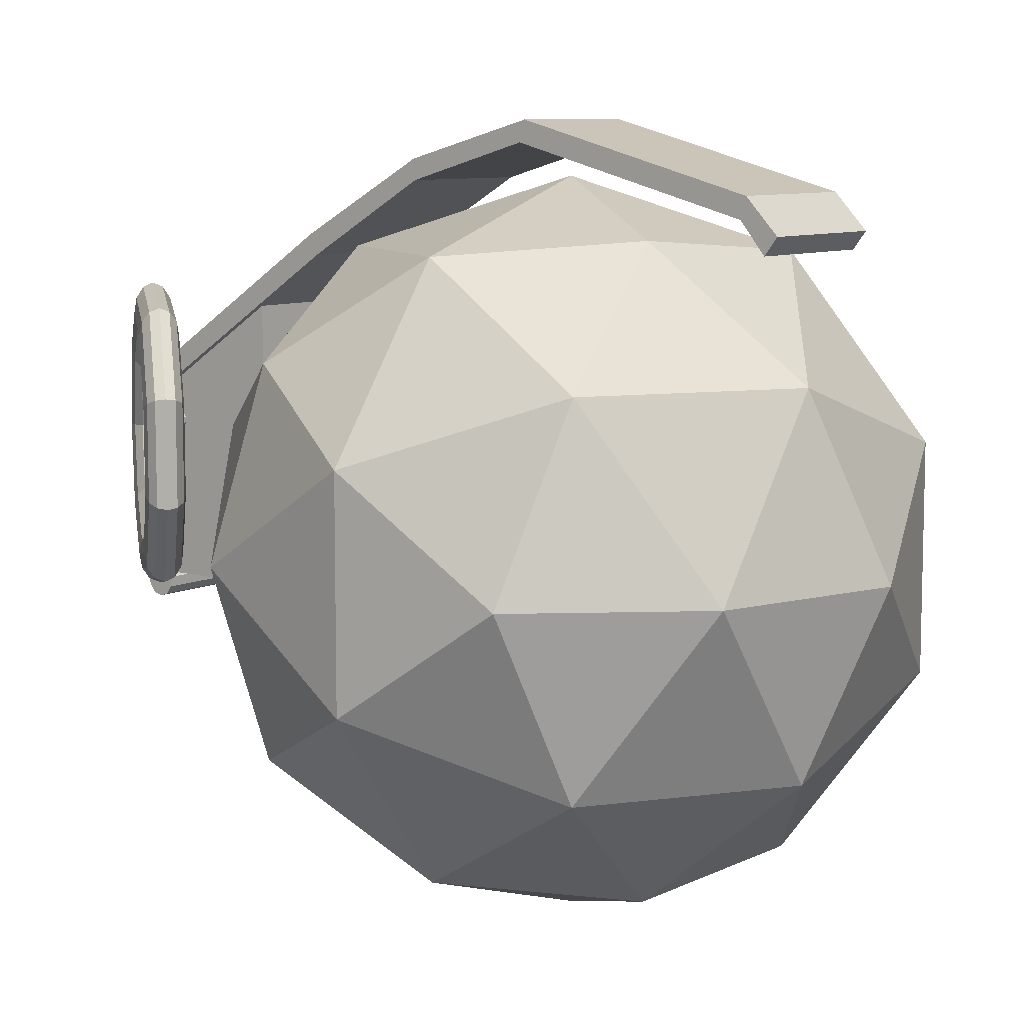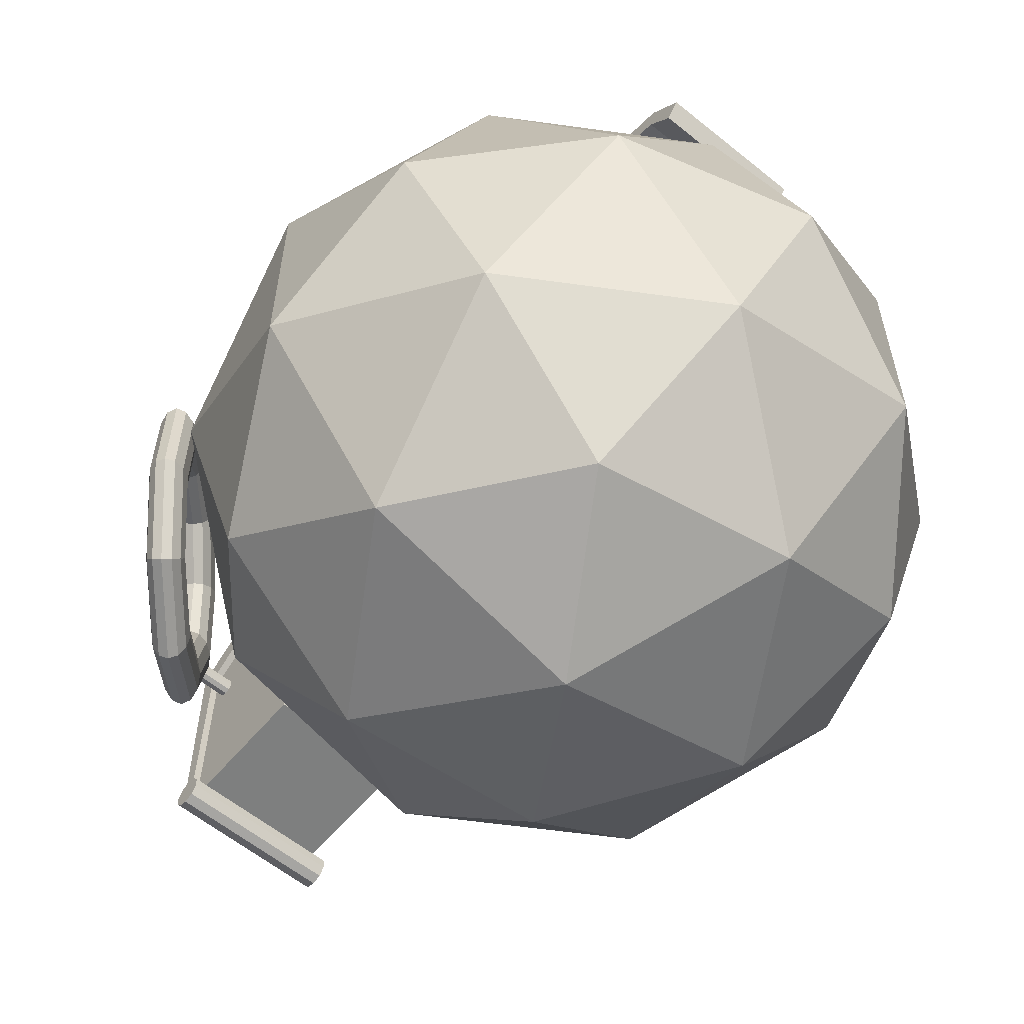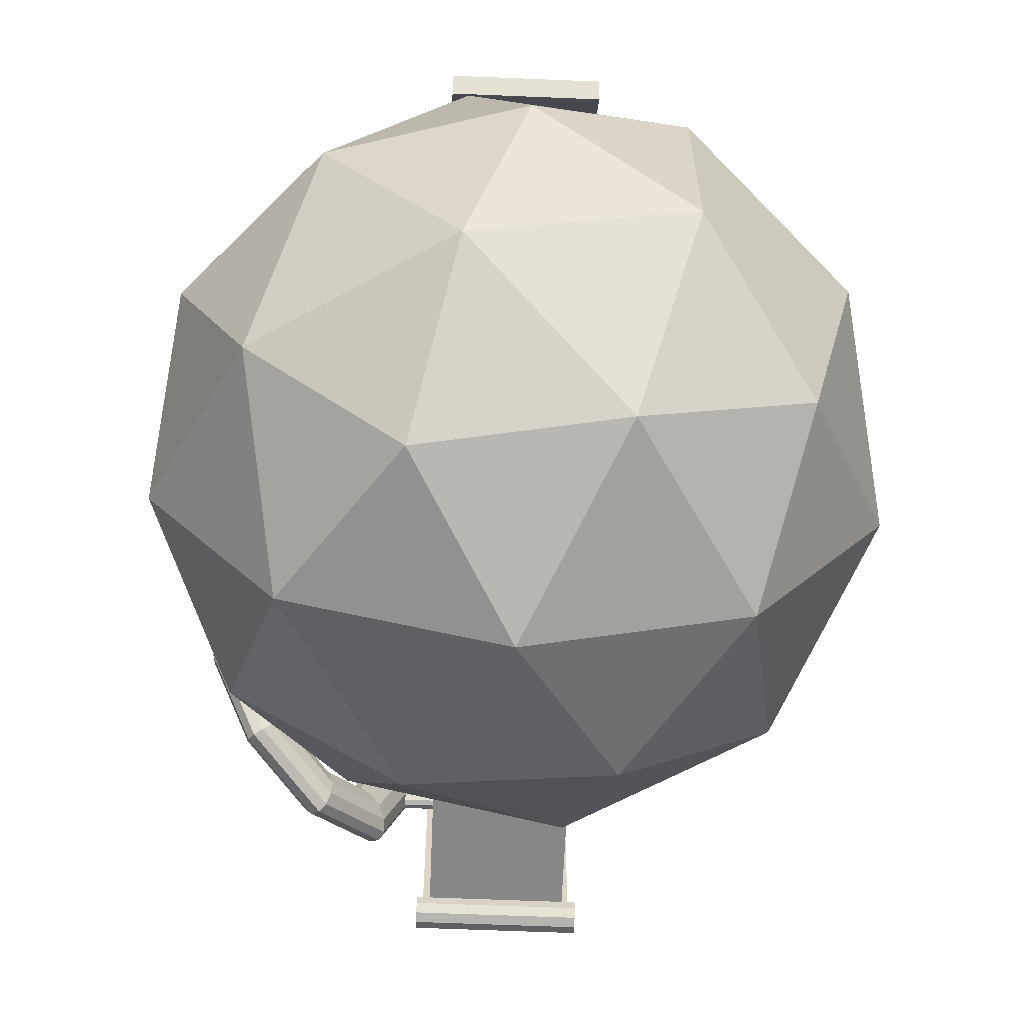
<metadata>
{"format":"obj","ext":"obj","renderer":"f3d","projection":"perspective","resolution":1024,"background":"white","views":[{"elev":8.7,"azim":-51.8,"up":"+Z"},{"elev":-59.6,"azim":-39.8,"up":"+Z"},{"elev":-62.4,"azim":-2.4,"up":"+Z"}]}
</metadata>
<code>
o Torus
v -0.2803 1.336 0.2768
v -0.3081 1.345 0.2768
v -0.3434 1.334 0.2768
v -0.3769 1.307 0.2768
v -0.3994 1.269 0.2768
v -0.4051 1.233 0.2768
v -0.3923 1.207 0.2768
v -0.3645 1.198 0.2768
v -0.3291 1.209 0.2768
v -0.2957 1.236 0.2768
v -0.2731 1.274 0.2768
v -0.2675 1.31 0.2768
v -0.3458 1.26 0.001173
v -0.3718 1.271 0.008559
v -0.4024 1.266 0.02874
v -0.4293 1.246 0.0563
v -0.4453 1.216 0.08387
v -0.4462 1.185 0.104
v -0.4316 1.161 0.1114
v -0.4056 1.15 0.104
v -0.375 1.156 0.08387
v -0.3481 1.176 0.0563
v -0.3321 1.205 0.02874
v -0.3312 1.236 0.008559
v -0.5117 1.068 -0.1455
v -0.5333 1.084 -0.1342
v -0.5517 1.093 -0.1033
v -0.562 1.092 -0.06103
v -0.5615 1.082 -0.0188
v -0.5502 1.065 0.01212
v -0.5312 1.046 0.02343
v -0.5096 1.03 0.01212
v -0.4911 1.021 -0.0188
v -0.4808 1.022 -0.06103
v -0.4814 1.032 -0.1033
v -0.4927 1.049 -0.1342
v -0.7004 0.8494 -0.09456
v -0.7169 0.8712 -0.08461
v -0.7216 0.8959 -0.05742
v -0.713 0.9169 -0.02028
v -0.6935 0.9284 0.01685
v -0.6684 0.9275 0.04404
v -0.6444 0.9143 0.05399
v -0.6278 0.8925 0.04404
v -0.6232 0.8678 0.01685
v -0.6318 0.8468 -0.02028
v -0.6512 0.8353 -0.05742
v -0.6763 0.8362 -0.08461
v -0.8236 0.7066 0.1302
v -0.8368 0.7323 0.1341
v -0.8324 0.7674 0.1448
v -0.8115 0.8026 0.1595
v -0.7798 0.8285 0.1742
v -0.7456 0.838 0.1849
v -0.7183 0.8287 0.1888
v -0.705 0.803 0.1849
v -0.7094 0.7678 0.1742
v -0.7303 0.7326 0.1595
v -0.7621 0.7068 0.1448
v -0.7962 0.6973 0.1341
v -0.8236 0.7066 0.4235
v -0.8368 0.7323 0.4196
v -0.8324 0.7674 0.4088
v -0.8115 0.8026 0.3942
v -0.7798 0.8285 0.3795
v -0.7456 0.838 0.3688
v -0.7183 0.8287 0.3648
v -0.705 0.803 0.3688
v -0.7094 0.7678 0.3795
v -0.7303 0.7326 0.3942
v -0.7621 0.7068 0.4088
v -0.7962 0.6973 0.4196
v -0.7004 0.8494 0.6482
v -0.7169 0.8712 0.6382
v -0.7216 0.8959 0.6111
v -0.713 0.9169 0.5739
v -0.6935 0.9284 0.5368
v -0.6684 0.9275 0.5096
v -0.6444 0.9143 0.4996
v -0.6278 0.8925 0.5096
v -0.6232 0.8678 0.5368
v -0.6318 0.8468 0.5739
v -0.6512 0.8353 0.6111
v -0.6763 0.8362 0.6382
v -0.5117 1.068 0.6991
v -0.5333 1.084 0.6878
v -0.5517 1.093 0.6569
v -0.562 1.092 0.6147
v -0.5615 1.082 0.5724
v -0.5502 1.065 0.5415
v -0.5312 1.046 0.5302
v -0.5096 1.03 0.5415
v -0.4911 1.021 0.5724
v -0.4808 1.022 0.6147
v -0.4814 1.032 0.6569
v -0.4927 1.049 0.6878
v -0.3458 1.26 0.5525
v -0.3718 1.271 0.5451
v -0.4024 1.266 0.5249
v -0.4293 1.246 0.4973
v -0.4453 1.216 0.4698
v -0.4462 1.185 0.4496
v -0.4316 1.161 0.4422
v -0.4056 1.15 0.4496
v -0.375 1.156 0.4698
v -0.3481 1.176 0.4973
v -0.3321 1.205 0.5249
v -0.3312 1.236 0.5451
v -0.3212 1.298 0.2455
v -0.08372 1.298 0.2455
v -0.3212 1.283 0.2503
v -0.08372 1.283 0.2503
v -0.3212 1.274 0.2627
v -0.08372 1.274 0.2627
v -0.3212 1.274 0.2781
v -0.08372 1.274 0.2781
v -0.3212 1.283 0.2906
v -0.08372 1.283 0.2906
v -0.3212 1.298 0.2954
v -0.08372 1.298 0.2954
v -0.3212 1.313 0.2906
v -0.08372 1.313 0.2906
v -0.3212 1.322 0.2781
v -0.08372 1.322 0.2781
v -0.3212 1.322 0.2627
v -0.08372 1.322 0.2627
v -0.3212 1.313 0.2503
v -0.08372 1.313 0.2503
f 13 2 1
f 14 3 2
f 15 4 3
f 4 17 5
f 17 6 5
f 18 7 6
f 19 8 7
f 20 9 8
f 21 10 9
f 22 11 10
f 11 24 12
f 12 13 1
f 25 14 13
f 26 15 14
f 27 16 15
f 16 29 17
f 17 30 18
f 30 19 18
f 31 20 19
f 32 21 20
f 33 22 21
f 34 23 22
f 35 24 23
f 36 13 24
f 37 26 25
f 38 27 26
f 39 28 27
f 28 41 29
f 41 30 29
f 42 31 30
f 43 32 31
f 44 33 32
f 45 34 33
f 34 47 35
f 47 36 35
f 48 25 36
f 49 38 37
f 50 39 38
f 51 40 39
f 52 41 40
f 53 42 41
f 54 43 42
f 55 44 43
f 44 57 45
f 57 46 45
f 46 59 47
f 59 48 47
f 60 37 48
f 49 62 50
f 62 51 50
f 63 52 51
f 64 53 52
f 65 54 53
f 66 55 54
f 55 68 56
f 68 57 56
f 69 58 57
f 58 71 59
f 59 72 60
f 72 49 60
f 73 62 61
f 74 63 62
f 63 76 64
f 76 65 64
f 65 78 66
f 78 67 66
f 79 68 67
f 80 69 68
f 69 82 70
f 82 71 70
f 71 84 72
f 84 61 72
f 73 86 74
f 86 75 74
f 87 76 75
f 88 77 76
f 89 78 77
f 90 79 78
f 79 92 80
f 80 93 81
f 81 94 82
f 94 83 82
f 95 84 83
f 96 73 84
f 97 86 85
f 86 99 87
f 87 100 88
f 100 89 88
f 101 90 89
f 102 91 90
f 103 92 91
f 92 105 93
f 93 106 94
f 106 95 94
f 107 96 95
f 108 85 96
f 1 98 97
f 98 3 99
f 3 100 99
f 4 101 100
f 5 102 101
f 6 103 102
f 103 8 104
f 104 9 105
f 9 106 105
f 10 107 106
f 11 108 107
f 12 97 108
f 110 111 109
f 112 113 111
f 114 115 113
f 115 118 117
f 117 120 119
f 119 122 121
f 121 124 123
f 124 125 123
f 118 116 114
f 126 127 125
f 128 109 127
f 123 125 127
f 13 14 2
f 14 15 3
f 15 16 4
f 4 16 17
f 17 18 6
f 18 19 7
f 19 20 8
f 20 21 9
f 21 22 10
f 22 23 11
f 11 23 24
f 12 24 13
f 25 26 14
f 26 27 15
f 27 28 16
f 16 28 29
f 17 29 30
f 30 31 19
f 31 32 20
f 32 33 21
f 33 34 22
f 34 35 23
f 35 36 24
f 36 25 13
f 37 38 26
f 38 39 27
f 39 40 28
f 28 40 41
f 41 42 30
f 42 43 31
f 43 44 32
f 44 45 33
f 45 46 34
f 34 46 47
f 47 48 36
f 48 37 25
f 49 50 38
f 50 51 39
f 51 52 40
f 52 53 41
f 53 54 42
f 54 55 43
f 55 56 44
f 44 56 57
f 57 58 46
f 46 58 59
f 59 60 48
f 60 49 37
f 49 61 62
f 62 63 51
f 63 64 52
f 64 65 53
f 65 66 54
f 66 67 55
f 55 67 68
f 68 69 57
f 69 70 58
f 58 70 71
f 59 71 72
f 72 61 49
f 73 74 62
f 74 75 63
f 63 75 76
f 76 77 65
f 65 77 78
f 78 79 67
f 79 80 68
f 80 81 69
f 69 81 82
f 82 83 71
f 71 83 84
f 84 73 61
f 73 85 86
f 86 87 75
f 87 88 76
f 88 89 77
f 89 90 78
f 90 91 79
f 79 91 92
f 80 92 93
f 81 93 94
f 94 95 83
f 95 96 84
f 96 85 73
f 97 98 86
f 86 98 99
f 87 99 100
f 100 101 89
f 101 102 90
f 102 103 91
f 103 104 92
f 92 104 105
f 93 105 106
f 106 107 95
f 107 108 96
f 108 97 85
f 1 2 98
f 98 2 3
f 3 4 100
f 4 5 101
f 5 6 102
f 6 7 103
f 103 7 8
f 104 8 9
f 9 10 106
f 10 11 107
f 11 12 108
f 12 1 97
f 110 112 111
f 112 114 113
f 114 116 115
f 115 116 118
f 117 118 120
f 119 120 122
f 121 122 124
f 124 126 125
f 114 112 118
f 112 110 118
f 110 128 122
f 128 126 122
f 126 124 122
f 122 120 110
f 120 118 110
f 126 128 127
f 128 110 109
f 127 109 119
f 109 111 119
f 111 113 115
f 115 117 111
f 117 119 111
f 119 121 127
f 121 123 127
o Lug_Cylinder
v -0.2262 1.357 -0.2597
v 0.2262 1.357 -0.2597
v -0.2262 1.33 -0.2509
v 0.2262 1.33 -0.2509
v -0.2262 1.313 -0.228
v 0.2262 1.313 -0.228
v -0.2262 1.313 -0.1997
v 0.2262 1.313 -0.1997
v -0.2262 1.33 -0.1768
v 0.2262 1.33 -0.1768
v -0.2262 1.357 -0.1681
v 0.2262 1.357 -0.1681
v -0.2262 1.384 -0.1768
v 0.2262 1.384 -0.1768
v -0.2262 1.4 -0.1997
v 0.2262 1.4 -0.1997
v -0.2262 1.4 -0.228
v 0.2262 1.4 -0.228
v -0.2262 1.384 -0.2509
v 0.2262 1.384 -0.2509
v -0.2093 1.352 0.3598
v -0.2093 1.396 0.3574
v -0.2093 1.364 -0.192
v -0.2093 1.396 -0.192
v 0.2093 1.352 0.3598
v 0.2093 1.396 0.3574
v 0.2093 1.364 -0.192
v 0.2093 1.396 -0.192
v -0.2093 1.376 0.4158
v -0.2093 1.396 0.4183
v 0.2093 1.396 0.4183
v 0.2093 1.376 0.4158
v -0.2093 0.7246 0.7757
v 0.2093 0.7246 0.7757
v -0.2093 0.7486 0.8317
v 0.2093 0.7486 0.8317
v -0.2093 0.009896 1.089
v 0.2093 0.009896 1.089
v -0.2093 -0.005843 1.148
v 0.2093 -0.005843 1.148
v 0.2093 0.3714 1.044
v 0.2093 0.3673 0.9865
v -0.2093 0.3673 0.9865
v -0.2093 0.3714 1.044
v -0.2093 -0.6765 0.906
v 0.2093 -0.6765 0.906
v -0.2093 -0.6922 0.9649
v 0.2093 -0.6922 0.9649
v -0.2093 -0.7475 0.8191
v 0.2093 -0.7475 0.8191
v -0.2093 -0.7844 0.8676
v 0.2093 -0.7844 0.8676
v -0.112 1.36 0.008595
v -0.112 1.396 0.008595
v 0.112 1.36 0.008595
v 0.112 1.396 0.008595
v -0.112 1.364 -0.192
v -0.112 1.396 -0.192
v 0.112 1.364 -0.192
v 0.112 1.396 -0.192
f 130 131 129
f 132 133 131
f 134 135 133
f 136 137 135
f 138 139 137
f 140 141 139
f 142 143 141
f 144 145 143
f 146 138 134
f 146 147 145
f 148 129 147
f 135 139 143
f 150 151 149
f 151 186 185
f 155 154 153
f 150 159 154
f 183 153 149
f 182 150 154
f 159 157 160
f 154 160 153
f 150 157 158
f 157 161 163
f 169 166 170
f 160 162 153
f 157 164 160
f 153 161 149
f 168 174 166
f 170 165 171
f 172 165 167
f 169 167 168
f 164 172 169
f 163 171 172
f 162 171 161
f 164 170 162
f 174 180 178
f 166 173 165
f 165 175 167
f 167 176 168
f 178 179 177
f 173 178 177
f 173 179 175
f 175 180 176
f 184 187 183
f 187 156 155
f 182 185 186
f 181 184 183
f 130 132 131
f 132 134 133
f 134 136 135
f 136 138 137
f 138 140 139
f 140 142 141
f 142 144 143
f 144 146 145
f 134 132 130
f 130 148 134
f 148 146 134
f 146 144 142
f 142 140 146
f 140 138 146
f 138 136 134
f 146 148 147
f 148 130 129
f 147 129 131
f 131 133 135
f 135 137 139
f 139 141 143
f 143 145 147
f 147 131 143
f 131 135 143
f 150 152 151
f 151 152 186
f 155 156 154
f 150 158 159
f 149 151 181
f 151 185 181
f 187 155 183
f 155 153 183
f 149 181 183
f 154 156 184
f 156 188 184
f 186 152 182
f 152 150 182
f 154 184 182
f 159 158 157
f 154 159 160
f 150 149 157
f 157 149 161
f 169 168 166
f 160 164 162
f 157 163 164
f 153 162 161
f 168 176 174
f 170 166 165
f 172 171 165
f 169 172 167
f 164 163 172
f 163 161 171
f 162 170 171
f 164 169 170
f 174 176 180
f 166 174 173
f 165 173 175
f 167 175 176
f 178 180 179
f 173 174 178
f 173 177 179
f 175 179 180
f 184 188 187
f 187 188 156
f 182 181 185
f 181 182 184
o Body_Icosphere
v 0 -1 0
v 0.7236 -0.4472 0.5257
v -0.2764 -0.4472 0.8506
v -0.8944 -0.4472 0
v -0.2764 -0.4472 -0.8506
v 0.7236 -0.4472 -0.5257
v 0.2764 0.4472 0.8506
v -0.7236 0.4472 0.5257
v -0.7236 0.4472 -0.5257
v 0.2764 0.4472 -0.8506
v 0.8944 0.4472 0
v 0 0.8524 0
v -0.1625 -0.8507 0.5
v 0.4253 -0.8507 0.309
v 0.2629 -0.5257 0.809
v 0.8506 -0.5257 0
v 0.4253 -0.8507 -0.309
v -0.5257 -0.8507 0
v -0.6882 -0.5257 0.5
v -0.1625 -0.8507 -0.5
v -0.6882 -0.5257 -0.5
v 0.2629 -0.5257 -0.809
v 0.9511 0 0.309
v 0.9511 0 -0.309
v 0 0 1
v 0.5878 0 0.809
v -0.9511 0 0.309
v -0.5878 0 0.809
v -0.5878 0 -0.809
v -0.9511 0 -0.309
v 0.5878 0 -0.809
v 0 0 -1
v 0.6882 0.5257 0.5
v -0.2629 0.5257 0.809
v -0.8506 0.5257 0
v -0.2629 0.5257 -0.809
v 0.6882 0.5257 -0.5
v 0.1625 0.8507 0.5
v 0.5257 0.8507 0
v -0.4253 0.8507 0.309
v -0.4253 0.8507 -0.309
v 0.1625 0.8507 -0.5
v 0 0.8315 -0.1816
v 0 1.014 -0.1816
v 0.03542 0.8315 -0.1781
v 0.03542 1.014 -0.1781
v 0.06948 0.8315 -0.1677
v 0.06948 1.014 -0.1677
v 0.1009 0.8315 -0.151
v 0.1009 1.014 -0.151
v 0.1284 0.8315 -0.1284
v 0.1284 1.014 -0.1284
v 0.151 0.8315 -0.1009
v 0.151 1.014 -0.1009
v 0.1677 0.8315 -0.06948
v 0.1677 1.014 -0.06948
v 0.1781 0.8315 -0.03542
v 0.1781 1.014 -0.03542
v 0.1816 0.8315 -0
v 0.1816 1.014 -0
v 0.1781 0.8315 0.03542
v 0.1781 1.014 0.03542
v 0.1677 0.8315 0.06948
v 0.1677 1.014 0.06948
v 0.151 0.8315 0.1009
v 0.151 1.014 0.1009
v 0.1284 0.8315 0.1284
v 0.1284 1.014 0.1284
v 0.1009 0.8315 0.151
v 0.1009 1.014 0.151
v 0.06948 0.8315 0.1677
v 0.06948 1.014 0.1677
v 0.03542 0.8315 0.1781
v 0.03542 1.014 0.1781
v -0 0.8315 0.1816
v -0 1.014 0.1816
v -0.03542 0.8315 0.1781
v -0.03542 1.014 0.1781
v -0.06948 0.8315 0.1677
v -0.06948 1.014 0.1677
v -0.1009 0.8315 0.151
v -0.1009 1.014 0.151
v -0.1284 0.8315 0.1284
v -0.1284 1.014 0.1284
v -0.151 0.8315 0.1009
v -0.151 1.014 0.1009
v -0.1677 0.8315 0.06948
v -0.1677 1.014 0.06948
v -0.1781 0.8315 0.03542
v -0.1781 1.014 0.03542
v -0.1816 0.8315 -0
v -0.1816 1.014 -0
v -0.1781 0.8315 -0.03542
v -0.1781 1.014 -0.03542
v -0.1677 0.8315 -0.06948
v -0.1677 1.014 -0.06948
v -0.151 0.8315 -0.1009
v -0.151 1.014 -0.1009
v -0.1284 0.8315 -0.1284
v -0.1284 1.014 -0.1284
v -0.1009 0.8315 -0.151
v -0.1009 1.014 -0.151
v -0.06948 0.8315 -0.1677
v -0.06948 1.014 -0.1677
v -0.03542 0.8315 -0.1781
v -0.03542 1.014 -0.1781
v -0.1892 0.9588 0.6353
v -0.1892 1.391 0.3703
v -0.1892 0.9588 -0.1908
v -0.1892 1.391 -0.1908
v 0.1892 0.9588 0.6353
v 0.1892 1.391 0.3703
v 0.1892 0.9588 -0.1908
v 0.1892 1.391 -0.1908
f 189 202 201
f 190 202 204
f 189 201 206
f 189 206 208
f 189 208 205
f 190 204 211
f 191 203 213
f 192 207 215
f 193 209 217
f 194 210 219
f 190 211 214
f 191 213 216
f 192 215 218
f 193 217 220
f 194 219 212
f 195 221 226
f 196 222 228
f 197 223 229
f 198 224 230
f 199 225 227
f 227 230 200
f 227 225 230
f 225 198 230
f 230 229 200
f 230 224 229
f 224 197 229
f 229 228 200
f 229 223 228
f 223 196 228
f 228 226 200
f 228 222 226
f 222 195 226
f 226 227 200
f 226 221 227
f 221 199 227
f 212 225 199
f 212 219 225
f 219 198 225
f 220 224 198
f 220 217 224
f 217 197 224
f 218 223 197
f 218 215 223
f 215 196 223
f 216 222 196
f 216 213 222
f 213 195 222
f 214 221 195
f 214 211 221
f 211 199 221
f 219 220 198
f 219 210 220
f 210 193 220
f 217 218 197
f 217 209 218
f 209 192 218
f 215 216 196
f 215 207 216
f 207 191 216
f 213 214 195
f 213 203 214
f 203 190 214
f 211 212 199
f 211 204 212
f 204 194 212
f 205 210 194
f 205 208 210
f 208 193 210
f 208 209 193
f 208 206 209
f 206 192 209
f 206 207 192
f 206 201 207
f 201 191 207
f 204 205 194
f 204 202 205
f 202 189 205
f 201 203 191
f 201 202 203
f 202 190 203
f 232 233 231
f 234 235 233
f 236 237 235
f 238 239 237
f 240 241 239
f 242 243 241
f 244 245 243
f 246 247 245
f 248 249 247
f 250 251 249
f 252 253 251
f 254 255 253
f 256 257 255
f 258 259 257
f 260 261 259
f 262 263 261
f 264 265 263
f 266 267 265
f 268 269 267
f 270 271 269
f 272 273 271
f 274 275 273
f 276 277 275
f 278 279 277
f 280 281 279
f 282 283 281
f 284 285 283
f 286 287 285
f 288 289 287
f 290 291 289
f 244 236 268
f 292 293 291
f 294 231 293
f 261 277 293
f 232 234 233
f 234 236 235
f 236 238 237
f 238 240 239
f 240 242 241
f 242 244 243
f 244 246 245
f 246 248 247
f 248 250 249
f 250 252 251
f 252 254 253
f 254 256 255
f 256 258 257
f 258 260 259
f 260 262 261
f 262 264 263
f 264 266 265
f 266 268 267
f 268 270 269
f 270 272 271
f 272 274 273
f 274 276 275
f 276 278 277
f 278 280 279
f 280 282 281
f 282 284 283
f 284 286 285
f 286 288 287
f 288 290 289
f 290 292 291
f 236 234 292
f 234 232 292
f 232 294 292
f 292 290 284
f 290 288 284
f 288 286 284
f 284 282 280
f 280 278 276
f 276 274 272
f 272 270 268
f 268 266 260
f 266 264 260
f 264 262 260
f 260 258 252
f 258 256 252
f 256 254 252
f 252 250 248
f 248 246 244
f 244 242 240
f 240 238 244
f 238 236 244
f 284 280 276
f 276 272 268
f 252 248 244
f 236 292 268
f 292 284 268
f 284 276 268
f 268 260 252
f 252 244 268
f 292 294 293
f 294 232 231
f 293 231 233
f 233 235 237
f 237 239 241
f 241 243 237
f 243 245 237
f 245 247 249
f 249 251 245
f 251 253 245
f 253 255 257
f 257 259 261
f 261 263 265
f 265 267 269
f 269 271 273
f 273 275 269
f 275 277 269
f 277 279 281
f 281 283 277
f 283 285 277
f 285 287 289
f 289 291 285
f 291 293 285
f 293 233 237
f 253 257 245
f 257 261 245
f 261 265 277
f 265 269 277
f 293 237 261
f 237 245 261
f 277 285 293
f 296 297 295
f 298 301 297
f 301 300 299
f 300 295 299
f 301 295 297
f 298 300 302
f 296 298 297
f 298 302 301
f 301 302 300
f 300 296 295
f 301 299 295
f 298 296 300

</code>
